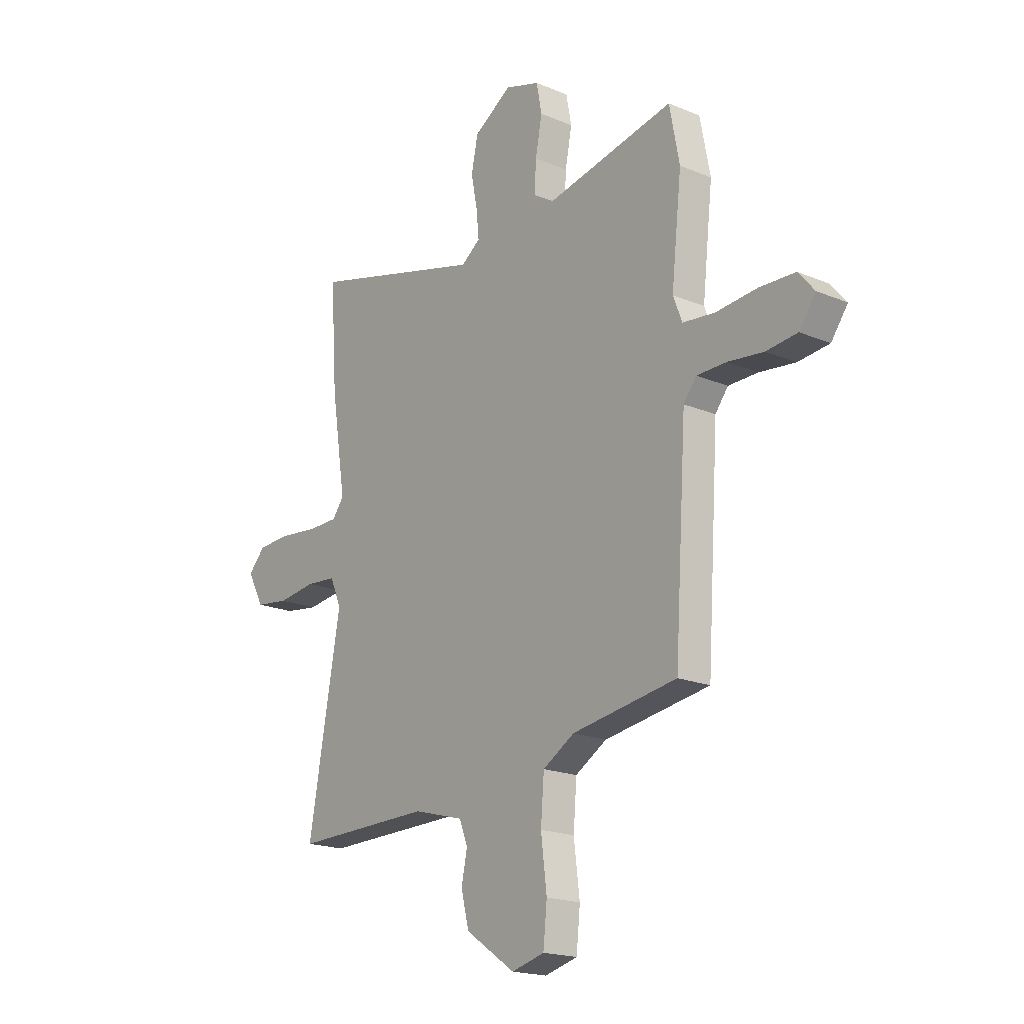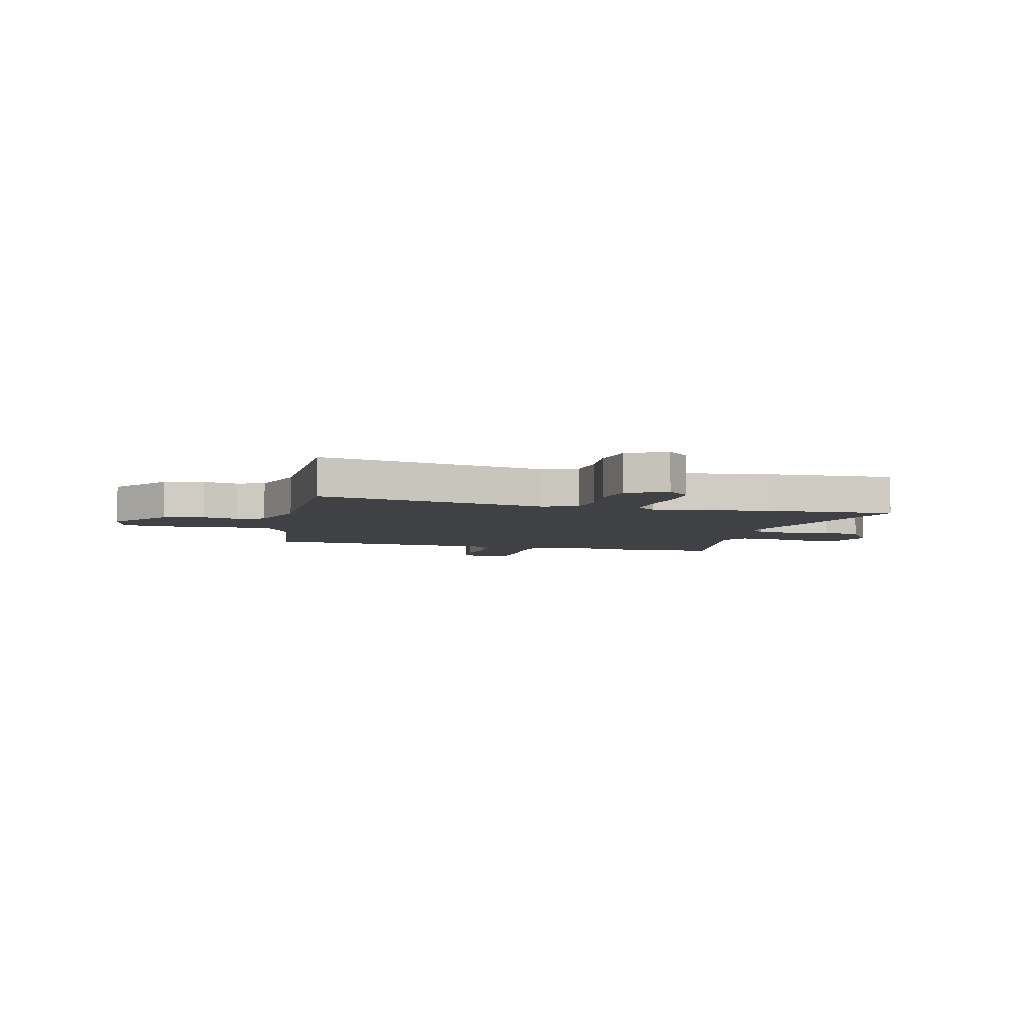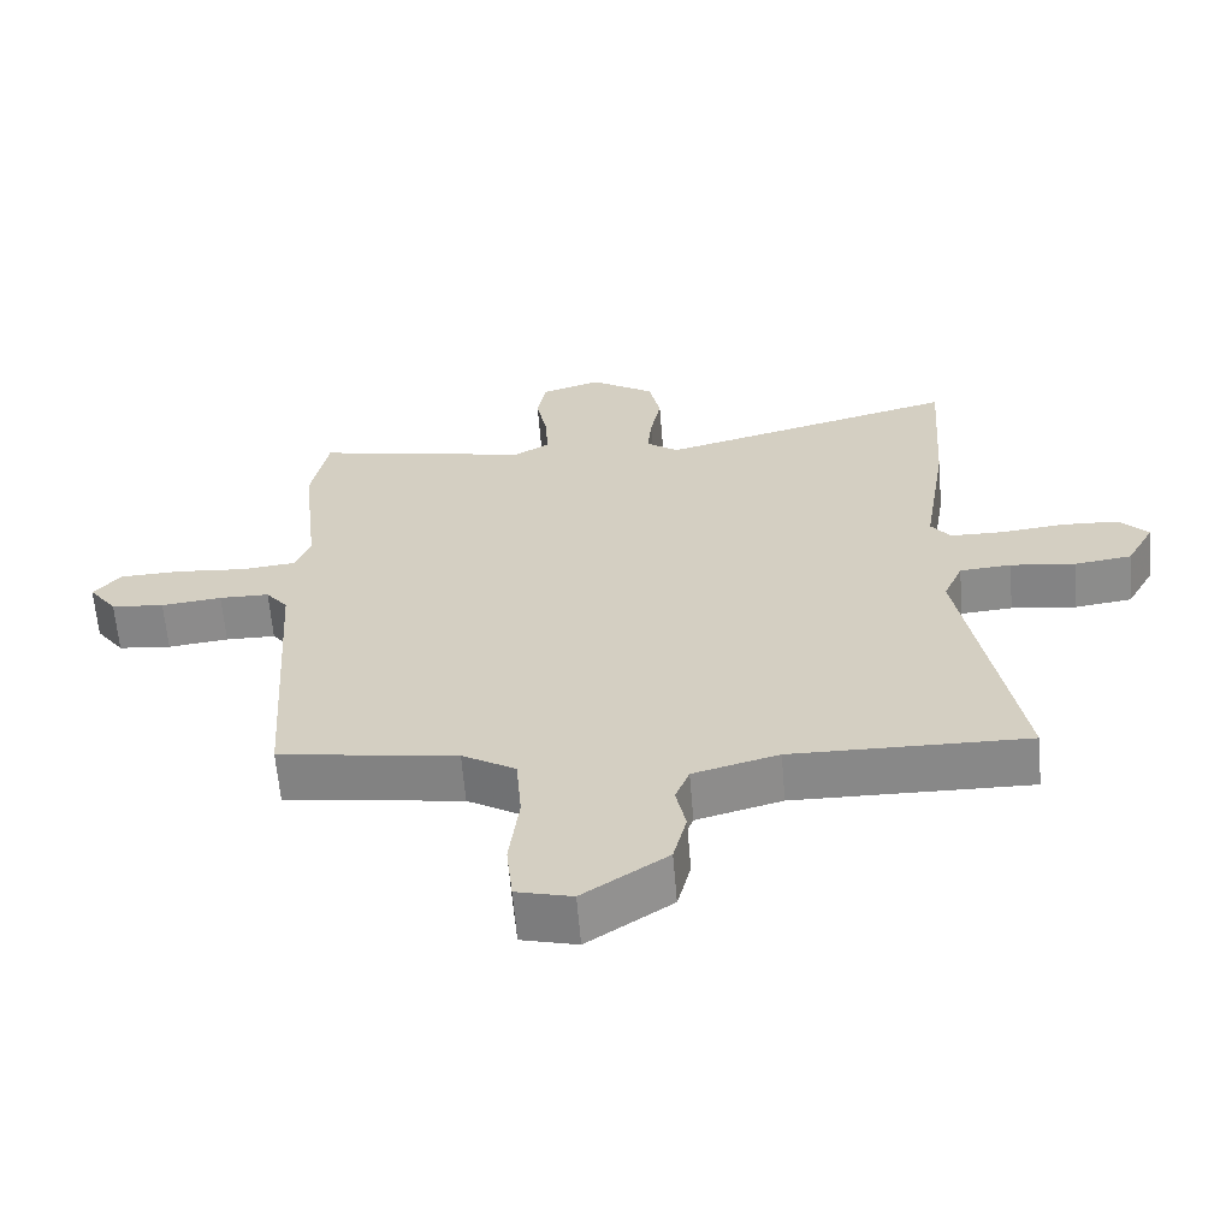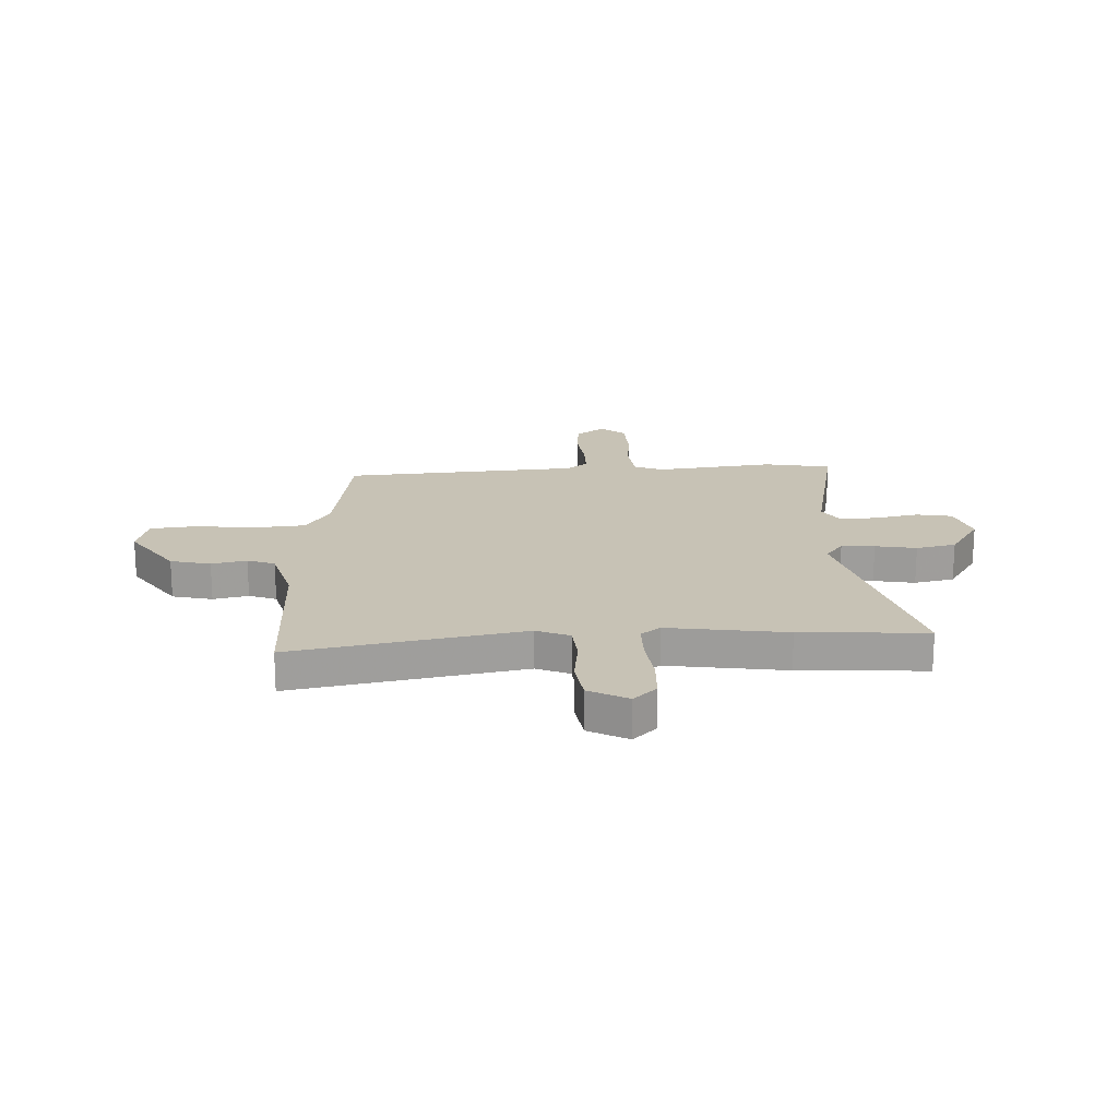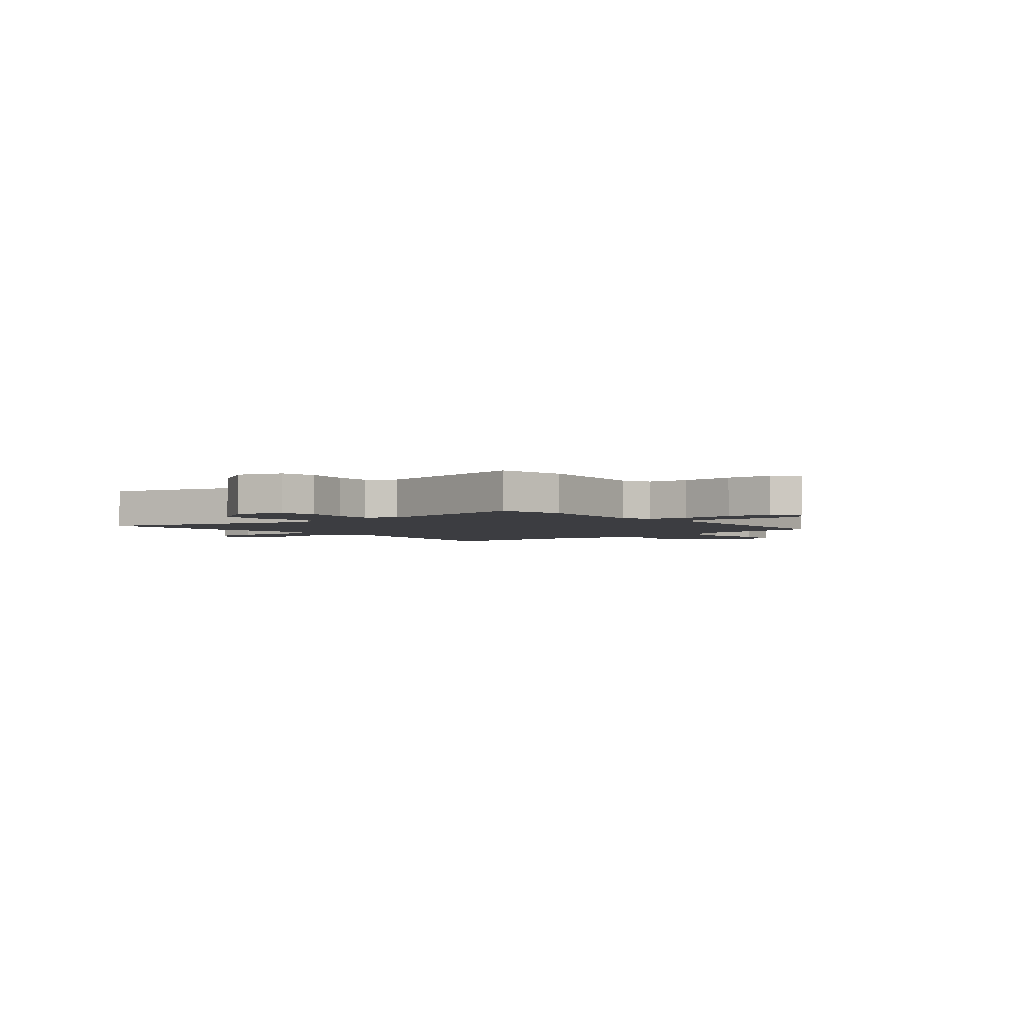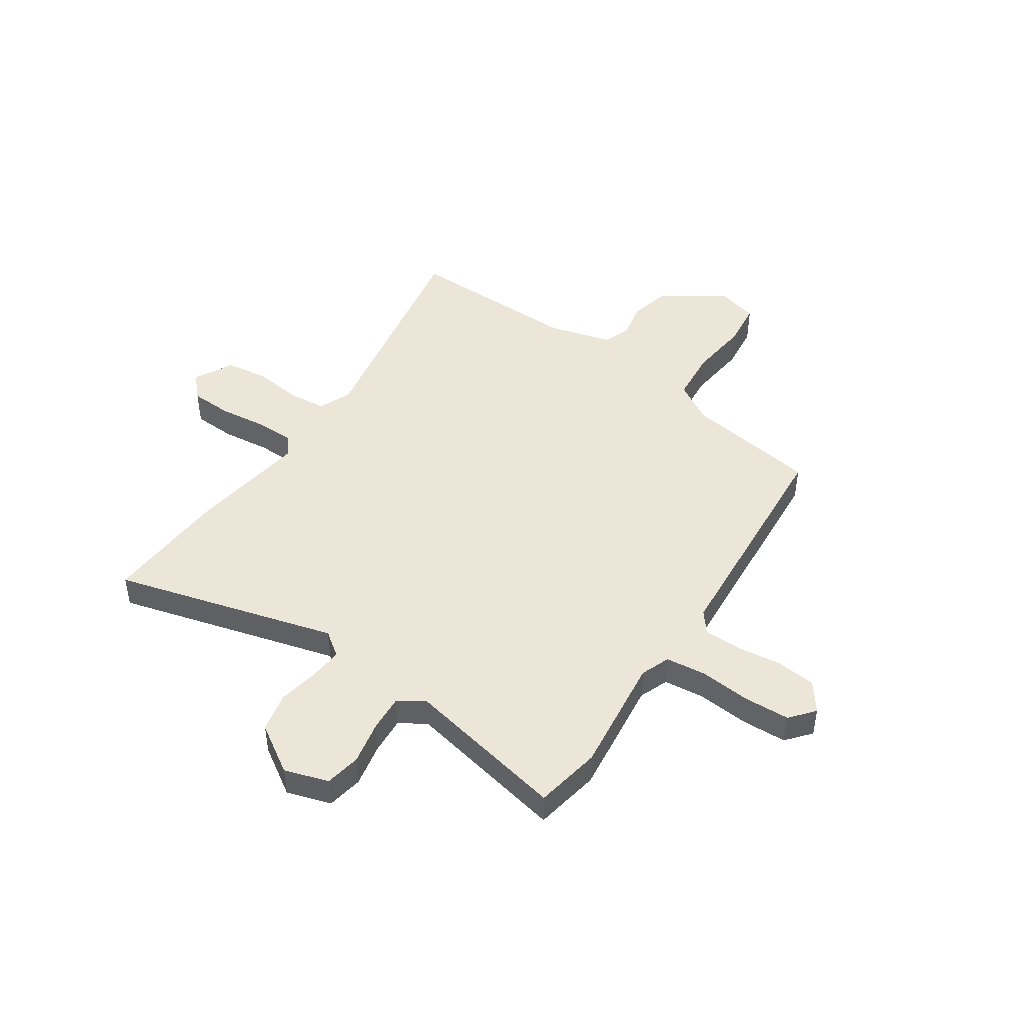
<metadata>
{"format":"obj","ext":"obj","renderer":"f3d","projection":"perspective","resolution":1024,"background":"white","views":[{"elev":-18.8,"azim":51.3,"up":"+Z"},{"elev":-5.4,"azim":-105.1,"up":"+Y"},{"elev":-63.0,"azim":-175.2,"up":"+Z"},{"elev":19.0,"azim":-93.2,"up":"+Y"},{"elev":-2.8,"azim":39.2,"up":"+Y"},{"elev":46.5,"azim":33.6,"up":"+Y"}]}
</metadata>
<code>
v 0.474 0.07 -0.414
v 0.221 0.07 -0.454
v 0.145 0.07 -0.5
v 0.137 0.07 -0.6
v 0.151 0.07 -0.713
v 0.142 0.07 -0.801
v 0.063 0.07 -0.822
v -0.056 0.07 -0.741
v -0.075 0.07 -0.665
v -0.061 0.07 -0.598
v -0.081 0.07 -0.546
v -0.202 0.07 -0.513
v -0.536 0.07 -0.519
v -0.458 0.07 -0.081
v -0.485 0.07 -0.018
v -0.558 0.07 -0.012
v -0.65 0.07 -0.024
v -0.731 0.07 -0.013
v -0.771 0.07 0.061
v -0.73 0.07 0.105
v -0.65 0.07 0.109
v -0.559 0.07 0.099
v -0.484 0.07 0.1
v -0.456 0.07 0.137
v -0.491 0.07 0.362
v -0.507 0.07 0.602
v -0.083 0.07 0.489
v -0.037 0.07 0.523
v -0.043 0.07 0.586
v -0.058 0.07 0.664
v -0.042 0.07 0.74
v 0.049 0.07 0.799
v 0.133 0.07 0.773
v 0.146 0.07 0.705
v 0.13 0.07 0.622
v 0.126 0.07 0.551
v 0.176 0.07 0.52
v 0.484 0.07 0.585
v 0.508 0.07 0.459
v 0.483 0.07 0.233
v 0.505 0.07 0.177
v 0.582 0.07 0.169
v 0.681 0.07 0.178
v 0.767 0.07 0.175
v 0.806 0.07 0.129
v 0.766 0.07 0.074
v 0.691 0.07 0.066
v 0.605 0.07 0.076
v 0.534 0.07 0.075
v 0.503 0.07 0.035
v 0.474 0 -0.414
v 0.221 0 -0.454
v 0.145 0 -0.5
v 0.137 0 -0.6
v 0.151 0 -0.713
v 0.142 0 -0.801
v 0.063 0 -0.822
v -0.056 0 -0.741
v -0.075 0 -0.665
v -0.061 0 -0.598
v -0.081 0 -0.546
v -0.202 0 -0.513
v -0.536 0 -0.519
v -0.458 0 -0.081
v -0.485 0 -0.018
v -0.558 0 -0.012
v -0.65 0 -0.024
v -0.731 0 -0.013
v -0.771 0 0.061
v -0.73 0 0.105
v -0.65 0 0.109
v -0.559 0 0.099
v -0.484 0 0.1
v -0.456 0 0.137
v -0.491 0 0.362
v -0.507 0 0.602
v -0.083 0 0.489
v -0.037 0 0.523
v -0.043 0 0.586
v -0.058 0 0.664
v -0.042 0 0.74
v 0.049 0 0.799
v 0.133 0 0.773
v 0.146 0 0.705
v 0.13 0 0.622
v 0.126 0 0.551
v 0.176 0 0.52
v 0.484 0 0.585
v 0.508 0 0.459
v 0.483 0 0.233
v 0.505 0 0.177
v 0.582 0 0.169
v 0.681 0 0.178
v 0.767 0 0.175
v 0.806 0 0.129
v 0.766 0 0.074
v 0.691 0 0.066
v 0.605 0 0.076
v 0.534 0 0.075
v 0.503 0 0.035
f 45 46 47 48
f 45 48 49
f 42 43 44 45
f 41 42 45 49
f 40 41 49 50
f 37 38 39 40
f 36 37 40 50
f 32 33 34 35
f 32 35 36
f 29 30 31 32
f 28 29 32 36
f 27 28 36 50
f 24 25 26 27
f 23 24 27 50
f 19 20 21 22
f 16 17 18 19
f 15 16 19 22
f 12 13 14
f 11 12 14 15
f 7 8 9 10
f 7 10 11
f 4 5 6 7
f 3 4 7 11
f 2 3 11 15
f 15 22 23 50
f 1 2 15 50
f 98 97 96 95
f 99 98 95
f 95 94 93 92
f 99 95 92 91
f 100 99 91 90
f 90 89 88 87
f 100 90 87 86
f 85 84 83 82
f 86 85 82
f 82 81 80 79
f 86 82 79 78
f 100 86 78 77
f 77 76 75 74
f 100 77 74 73
f 72 71 70 69
f 69 68 67 66
f 72 69 66 65
f 64 63 62
f 65 64 62 61
f 60 59 58 57
f 61 60 57
f 57 56 55 54
f 61 57 54 53
f 65 61 53 52
f 100 73 72 65
f 100 65 52 51
f 1 51 52 2
f 2 52 53 3
f 3 53 54 4
f 4 54 55 5
f 5 55 56 6
f 6 56 57 7
f 7 57 58 8
f 8 58 59 9
f 9 59 60 10
f 10 60 61 11
f 11 61 62 12
f 12 62 63 13
f 13 63 64 14
f 14 64 65 15
f 15 65 66 16
f 16 66 67 17
f 17 67 68 18
f 18 68 69 19
f 19 69 70 20
f 20 70 71 21
f 21 71 72 22
f 22 72 73 23
f 23 73 74 24
f 24 74 75 25
f 25 75 76 26
f 26 76 77 27
f 27 77 78 28
f 28 78 79 29
f 29 79 80 30
f 30 80 81 31
f 31 81 82 32
f 32 82 83 33
f 33 83 84 34
f 34 84 85 35
f 35 85 86 36
f 36 86 87 37
f 37 87 88 38
f 38 88 89 39
f 39 89 90 40
f 40 90 91 41
f 41 91 92 42
f 42 92 93 43
f 43 93 94 44
f 44 94 95 45
f 45 95 96 46
f 46 96 97 47
f 47 97 98 48
f 48 98 99 49
f 49 99 100 50
f 50 100 51 1

</code>
